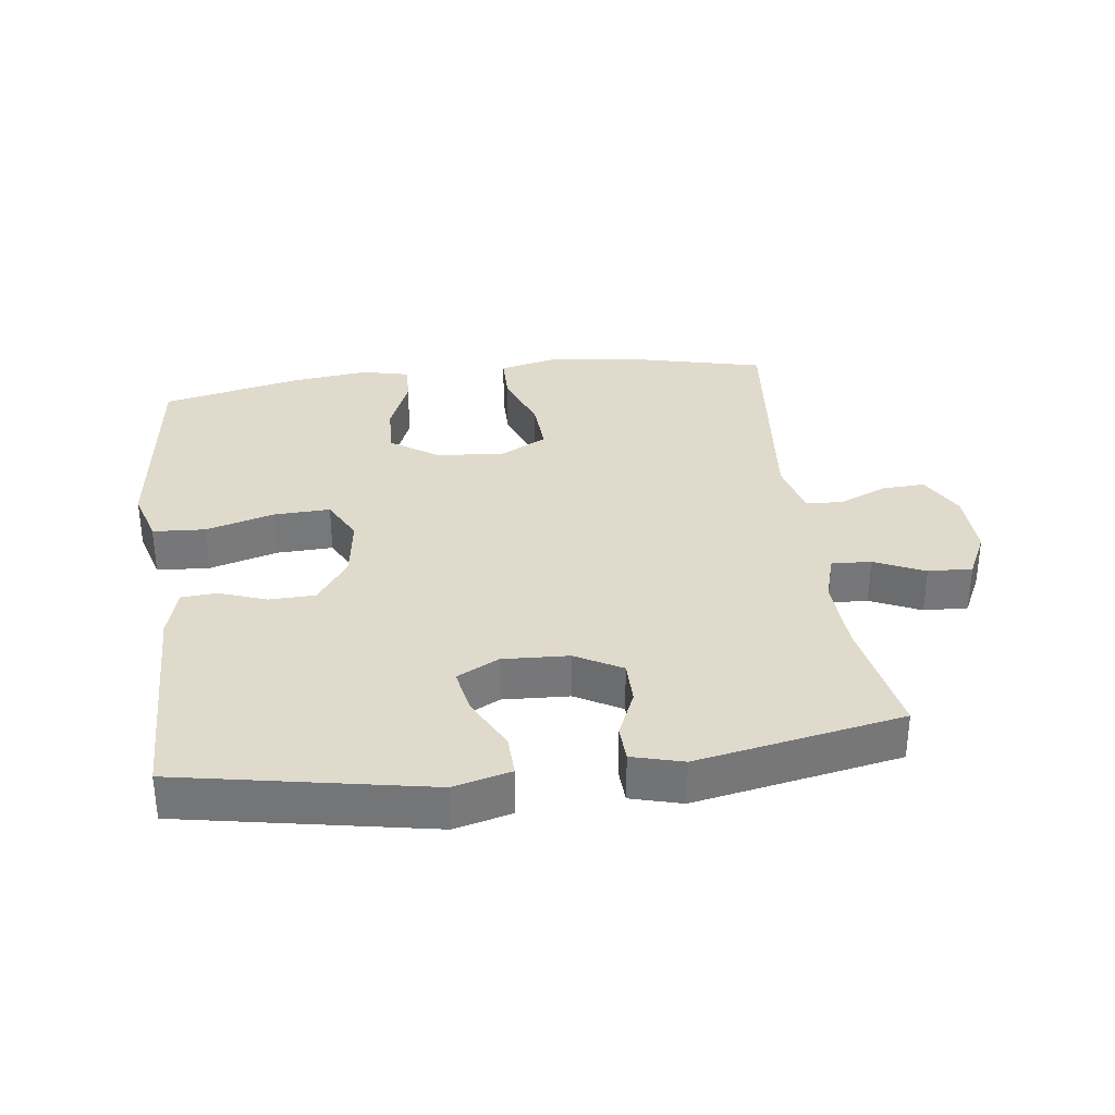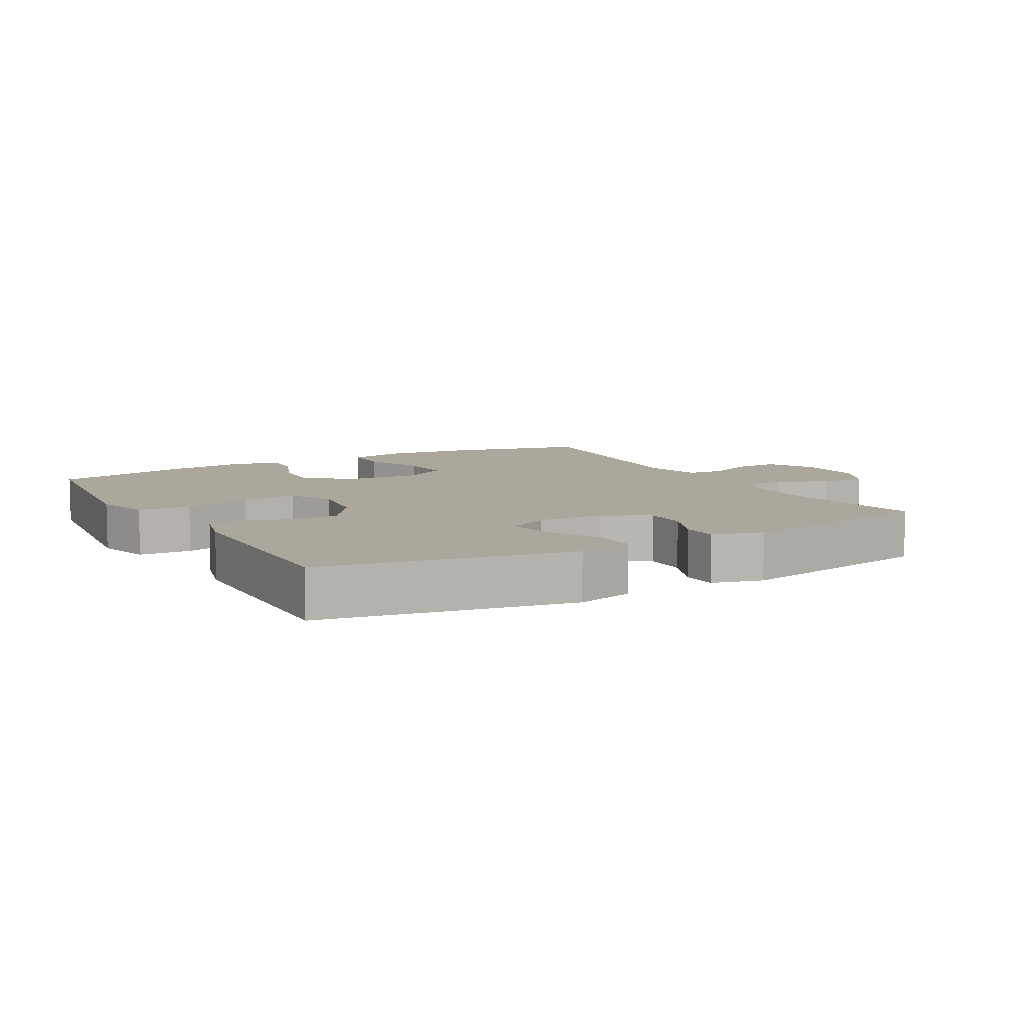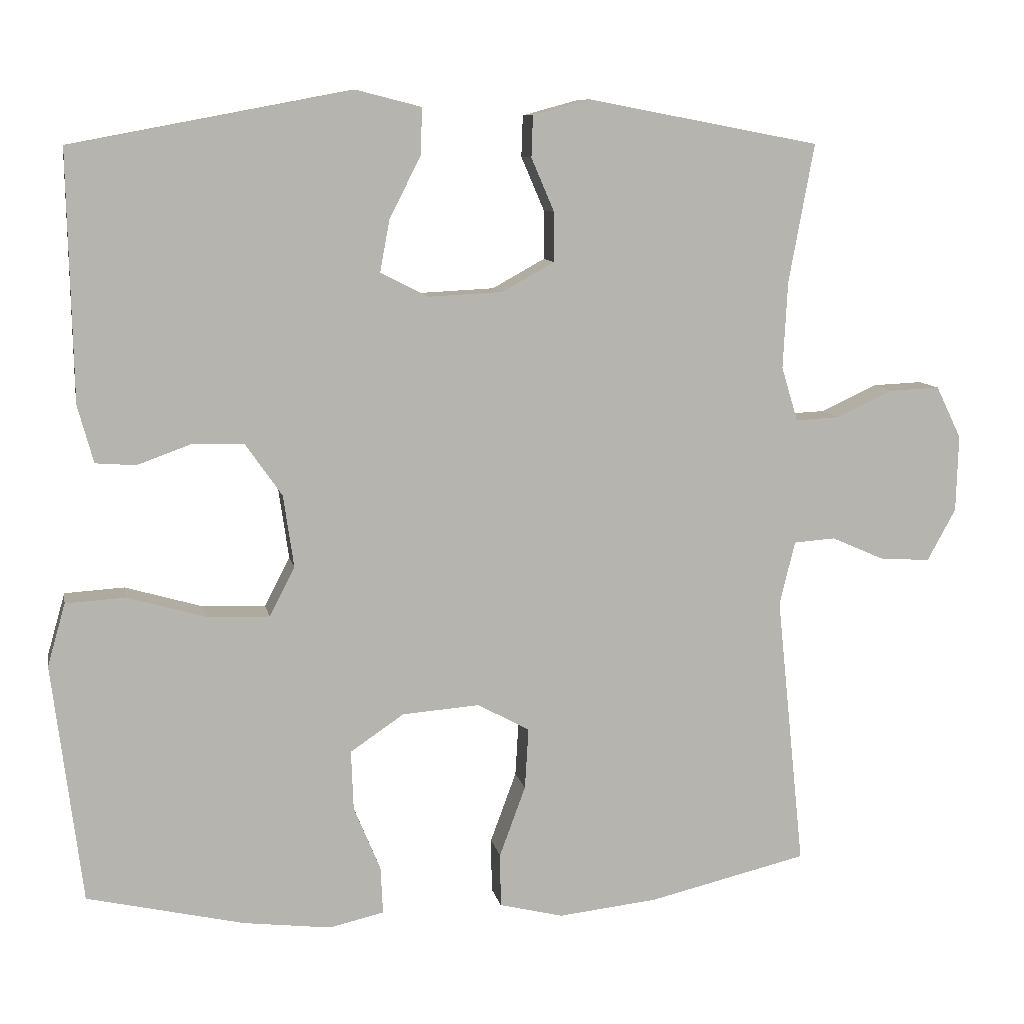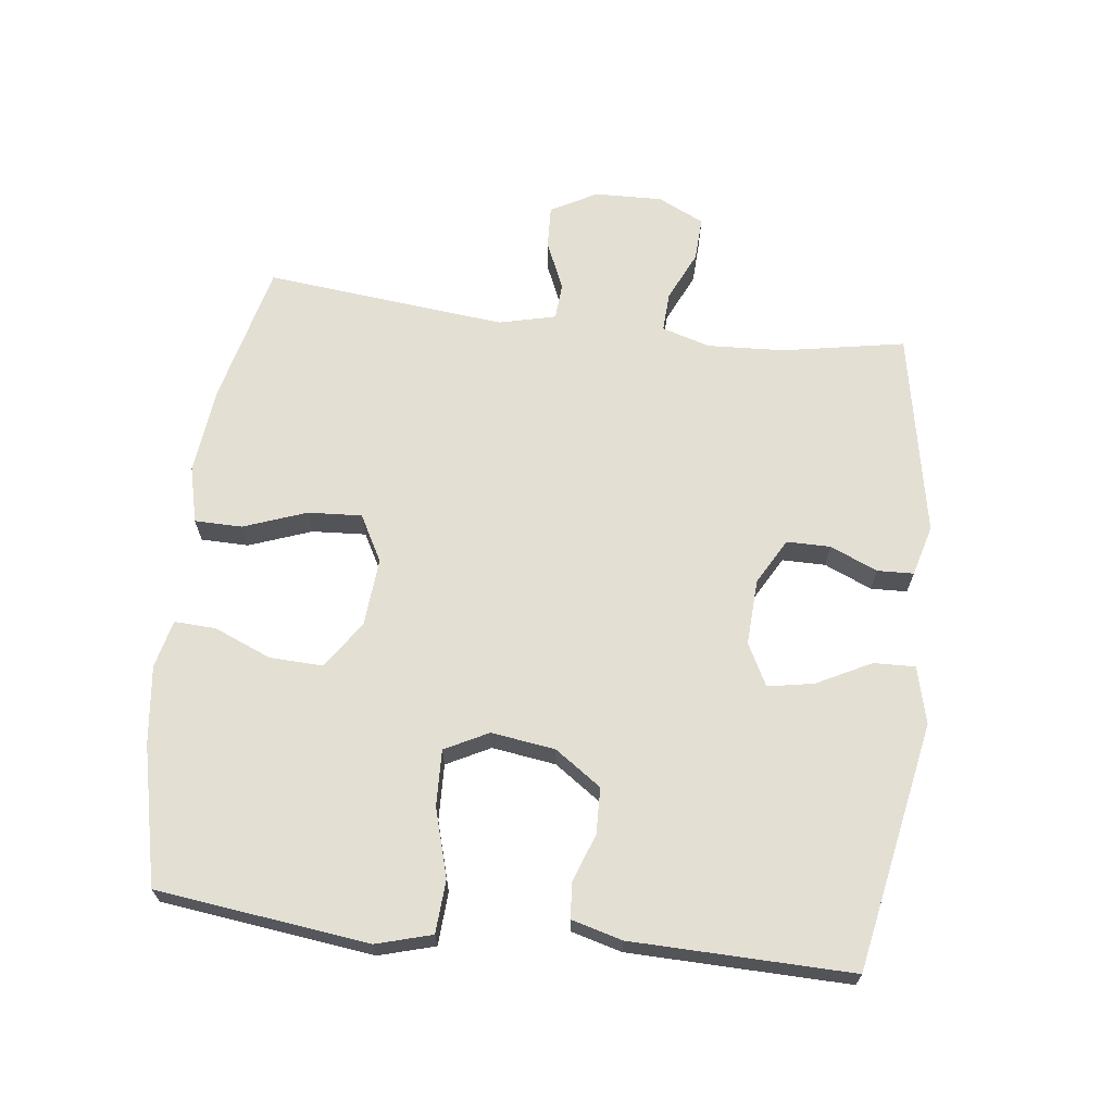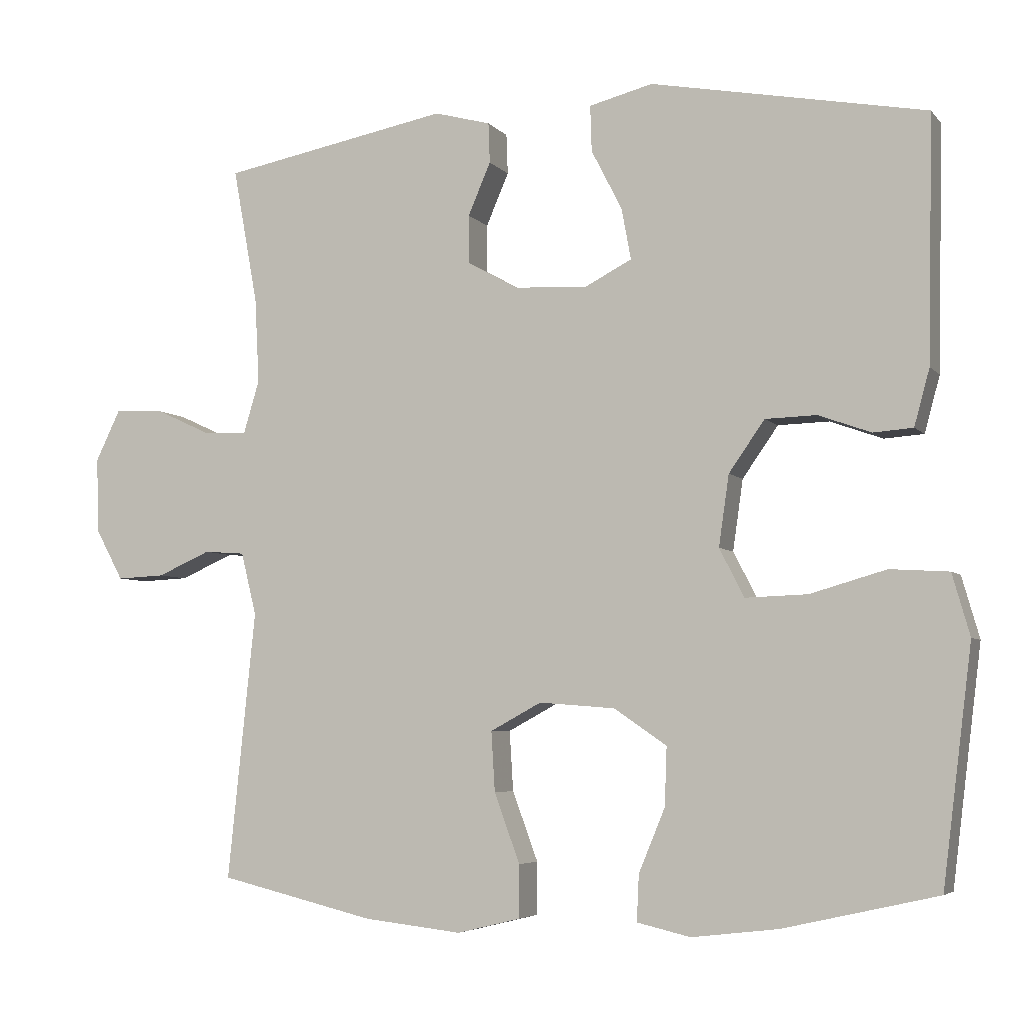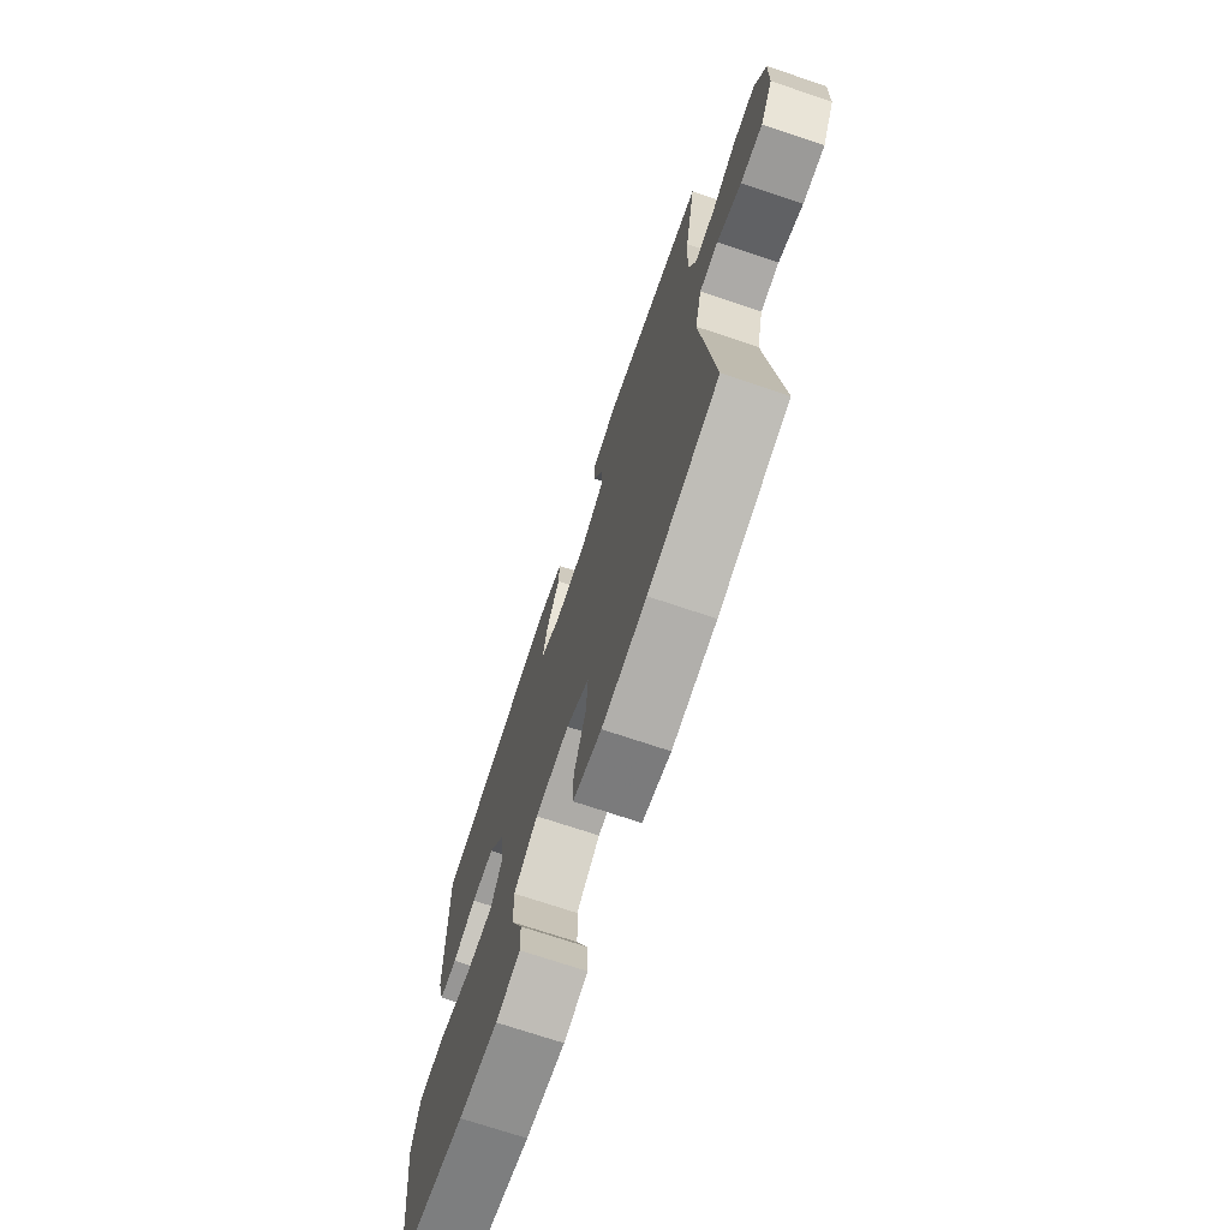
<metadata>
{"format":"obj","ext":"obj","renderer":"f3d","projection":"perspective","resolution":1024,"background":"white","views":[{"elev":33.1,"azim":-7.4,"up":"+Y"},{"elev":8.4,"azim":-29.6,"up":"+Y"},{"elev":9.4,"azim":-10.8,"up":"+Z"},{"elev":66.6,"azim":-83.1,"up":"+Y"},{"elev":-5.1,"azim":-159.4,"up":"+Z"},{"elev":-72.0,"azim":71.4,"up":"+Z"}]}
</metadata>
<code>
v 0.5 0.07 0.5
v 0.466 0.07 0.314
v 0.46 0.07 0.197
v 0.482 0.07 0.124
v 0.542 0.07 0.127
v 0.618 0.07 0.162
v 0.685 0.07 0.165
v 0.719 0.07 0.095
v 0.716 0.07 -0.008
v 0.678 0.07 -0.078
v 0.612 0.07 -0.075
v 0.539 0.07 -0.043
v 0.483 0.07 -0.047
v 0.462 0.07 -0.133
v 0.5 0.07 -0.5
v 0.287 0.07 -0.551
v 0.153 0.07 -0.566
v 0.067 0.07 -0.545
v 0.066 0.07 -0.473
v 0.101 0.07 -0.378
v 0.106 0.07 -0.296
v 0.036 0.07 -0.258
v -0.068 0.07 -0.266
v -0.14 0.07 -0.315
v -0.137 0.07 -0.395
v -0.101 0.07 -0.482
v -0.098 0.07 -0.545
v -0.171 0.07 -0.562
v -0.289 0.07 -0.548
v -0.5 0.07 -0.5
v -0.524 0.07 -0.307
v -0.54 0.07 -0.179
v -0.516 0.07 -0.095
v -0.436 0.07 -0.09
v -0.332 0.07 -0.12
v -0.247 0.07 -0.123
v -0.213 0.07 -0.057
v -0.227 0.07 0.04
v -0.276 0.07 0.11
v -0.346 0.07 0.112
v -0.418 0.07 0.086
v -0.472 0.07 0.09
v -0.493 0.07 0.167
v -0.5 0.07 0.5
v -0.124 0.07 0.571
v -0.037 0.07 0.549
v -0.039 0.07 0.486
v -0.081 0.07 0.404
v -0.094 0.07 0.334
v -0.03 0.07 0.301
v 0.07 0.07 0.306
v 0.14 0.07 0.345
v 0.14 0.07 0.411
v 0.109 0.07 0.483
v 0.111 0.07 0.538
v 0.188 0.07 0.559
v 0.5 0 0.5
v 0.466 0 0.314
v 0.46 0 0.197
v 0.482 0 0.124
v 0.542 0 0.127
v 0.618 0 0.162
v 0.685 0 0.165
v 0.719 0 0.095
v 0.716 0 -0.008
v 0.678 0 -0.078
v 0.612 0 -0.075
v 0.539 0 -0.043
v 0.483 0 -0.047
v 0.462 0 -0.133
v 0.5 0 -0.5
v 0.287 0 -0.551
v 0.153 0 -0.566
v 0.067 0 -0.545
v 0.066 0 -0.473
v 0.101 0 -0.378
v 0.106 0 -0.296
v 0.036 0 -0.258
v -0.068 0 -0.266
v -0.14 0 -0.315
v -0.137 0 -0.395
v -0.101 0 -0.482
v -0.098 0 -0.545
v -0.171 0 -0.562
v -0.289 0 -0.548
v -0.5 0 -0.5
v -0.524 0 -0.307
v -0.54 0 -0.179
v -0.516 0 -0.095
v -0.436 0 -0.09
v -0.332 0 -0.12
v -0.247 0 -0.123
v -0.213 0 -0.057
v -0.227 0 0.04
v -0.276 0 0.11
v -0.346 0 0.112
v -0.418 0 0.086
v -0.472 0 0.09
v -0.493 0 0.167
v -0.5 0 0.5
v -0.124 0 0.571
v -0.037 0 0.549
v -0.039 0 0.486
v -0.081 0 0.404
v -0.094 0 0.334
v -0.03 0 0.301
v 0.07 0 0.306
v 0.14 0 0.345
v 0.14 0 0.411
v 0.109 0 0.483
v 0.111 0 0.538
v 0.188 0 0.559
f 56 1 2
f 55 56 2
f 54 55 2
f 53 54 2
f 52 53 2 3
f 51 52 3 4
f 50 51 4
f 46 47 48
f 45 46 48
f 44 45 48
f 43 44 48
f 42 43 48
f 41 42 48
f 40 41 48
f 39 40 48 49
f 38 39 49 50
f 33 34 35
f 32 33 35
f 31 32 35
f 30 31 35
f 29 30 35
f 28 29 35
f 27 28 35
f 26 27 35
f 25 26 35
f 24 25 35 36
f 23 24 36 37
f 18 19 20
f 17 18 20
f 16 17 20
f 15 16 20
f 14 15 20
f 13 14 20 21
f 10 11 12
f 9 10 12
f 8 9 12
f 7 8 12
f 6 7 12
f 5 6 12
f 4 5 12 13
f 50 4 13
f 38 50 13
f 37 38 13
f 23 37 13
f 22 23 13
f 13 21 22
f 58 57 112
f 58 112 111
f 58 111 110
f 58 110 109
f 59 58 109 108
f 60 59 108 107
f 60 107 106
f 104 103 102
f 104 102 101
f 104 101 100
f 104 100 99
f 104 99 98
f 104 98 97
f 104 97 96
f 105 104 96 95
f 106 105 95 94
f 91 90 89
f 91 89 88
f 91 88 87
f 91 87 86
f 91 86 85
f 91 85 84
f 91 84 83
f 91 83 82
f 91 82 81
f 92 91 81 80
f 93 92 80 79
f 76 75 74
f 76 74 73
f 76 73 72
f 76 72 71
f 76 71 70
f 77 76 70 69
f 68 67 66
f 68 66 65
f 68 65 64
f 68 64 63
f 68 63 62
f 68 62 61
f 69 68 61 60
f 69 60 106
f 69 106 94
f 69 94 93
f 69 93 79
f 69 79 78
f 78 77 69
f 1 57 58 2
f 2 58 59 3
f 3 59 60 4
f 4 60 61 5
f 5 61 62 6
f 6 62 63 7
f 7 63 64 8
f 8 64 65 9
f 9 65 66 10
f 10 66 67 11
f 11 67 68 12
f 12 68 69 13
f 13 69 70 14
f 14 70 71 15
f 15 71 72 16
f 16 72 73 17
f 17 73 74 18
f 18 74 75 19
f 19 75 76 20
f 20 76 77 21
f 21 77 78 22
f 22 78 79 23
f 23 79 80 24
f 24 80 81 25
f 25 81 82 26
f 26 82 83 27
f 27 83 84 28
f 28 84 85 29
f 29 85 86 30
f 30 86 87 31
f 31 87 88 32
f 32 88 89 33
f 33 89 90 34
f 34 90 91 35
f 35 91 92 36
f 36 92 93 37
f 37 93 94 38
f 38 94 95 39
f 39 95 96 40
f 40 96 97 41
f 41 97 98 42
f 42 98 99 43
f 43 99 100 44
f 44 100 101 45
f 45 101 102 46
f 46 102 103 47
f 47 103 104 48
f 48 104 105 49
f 49 105 106 50
f 50 106 107 51
f 51 107 108 52
f 52 108 109 53
f 53 109 110 54
f 54 110 111 55
f 55 111 112 56
f 56 112 57 1

</code>
